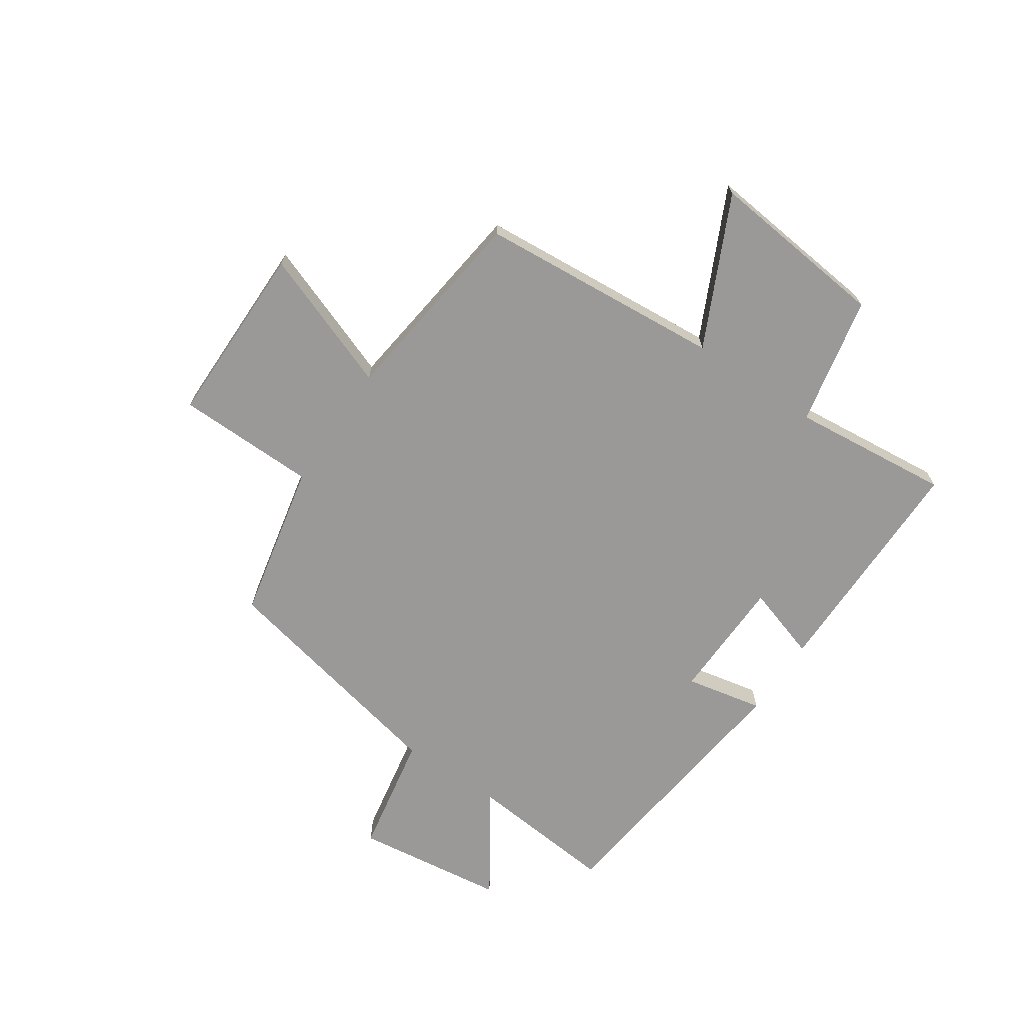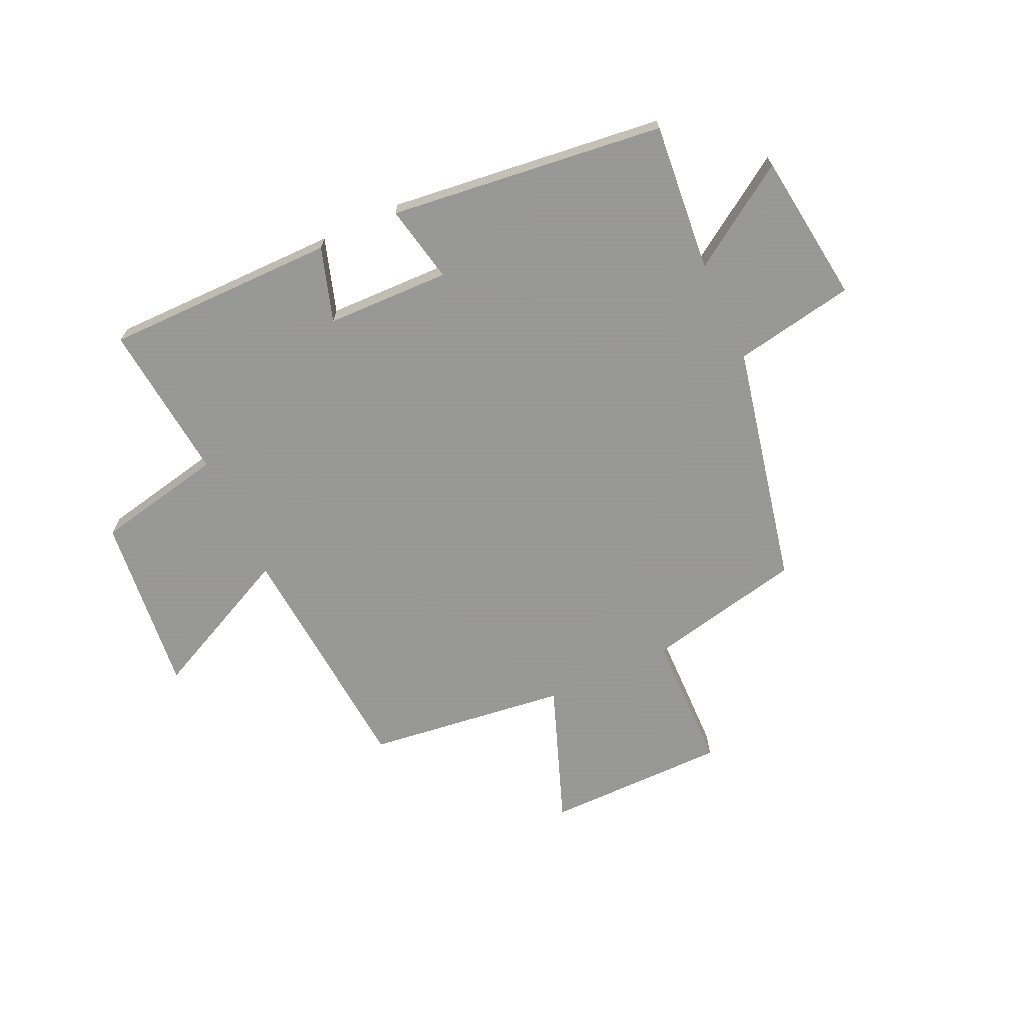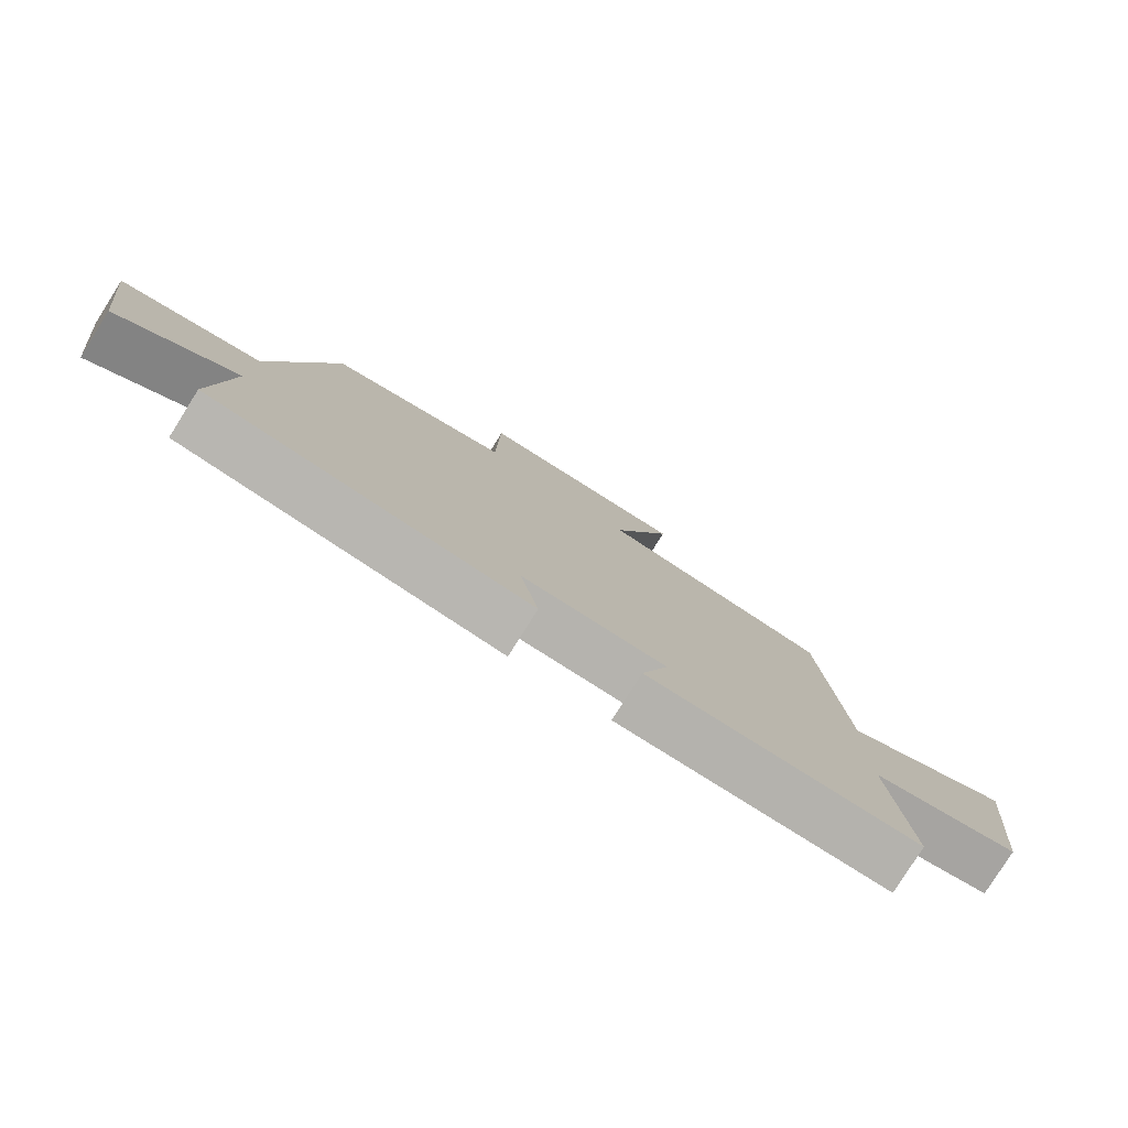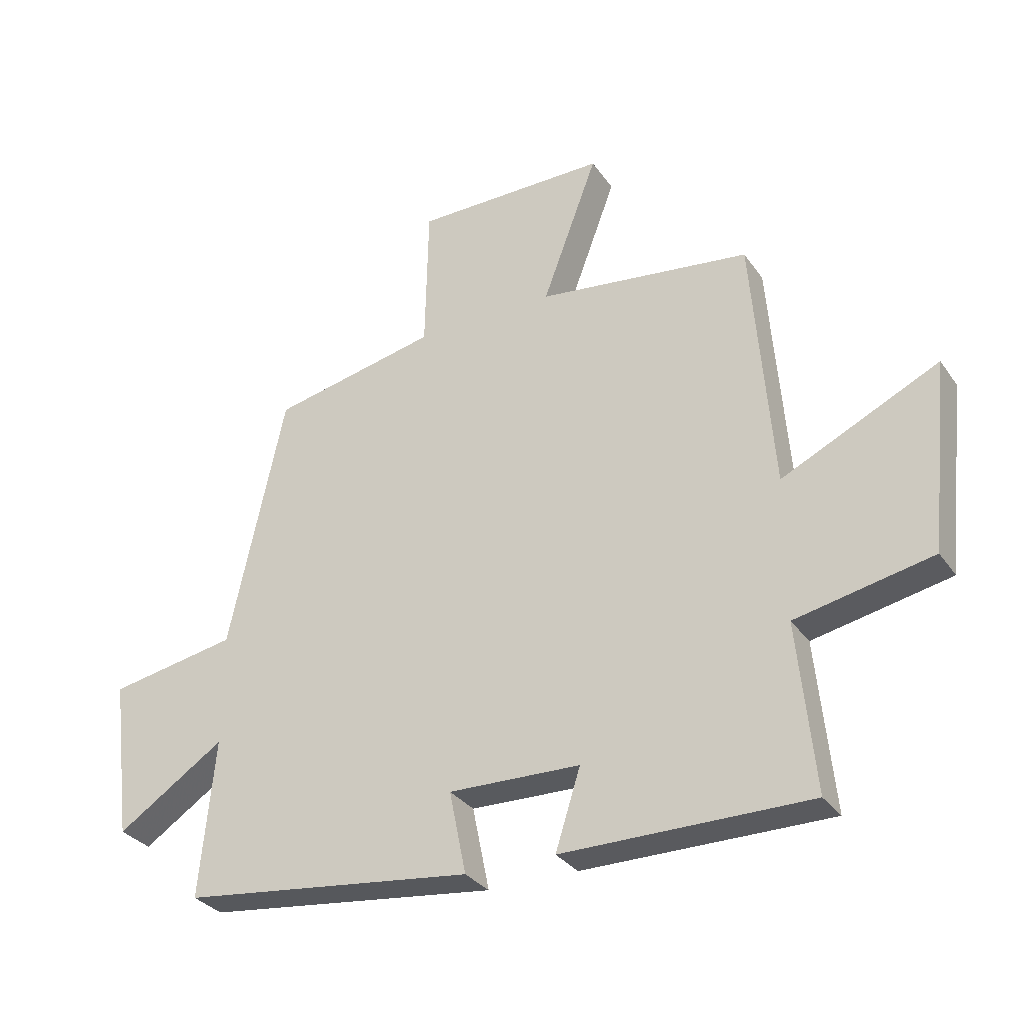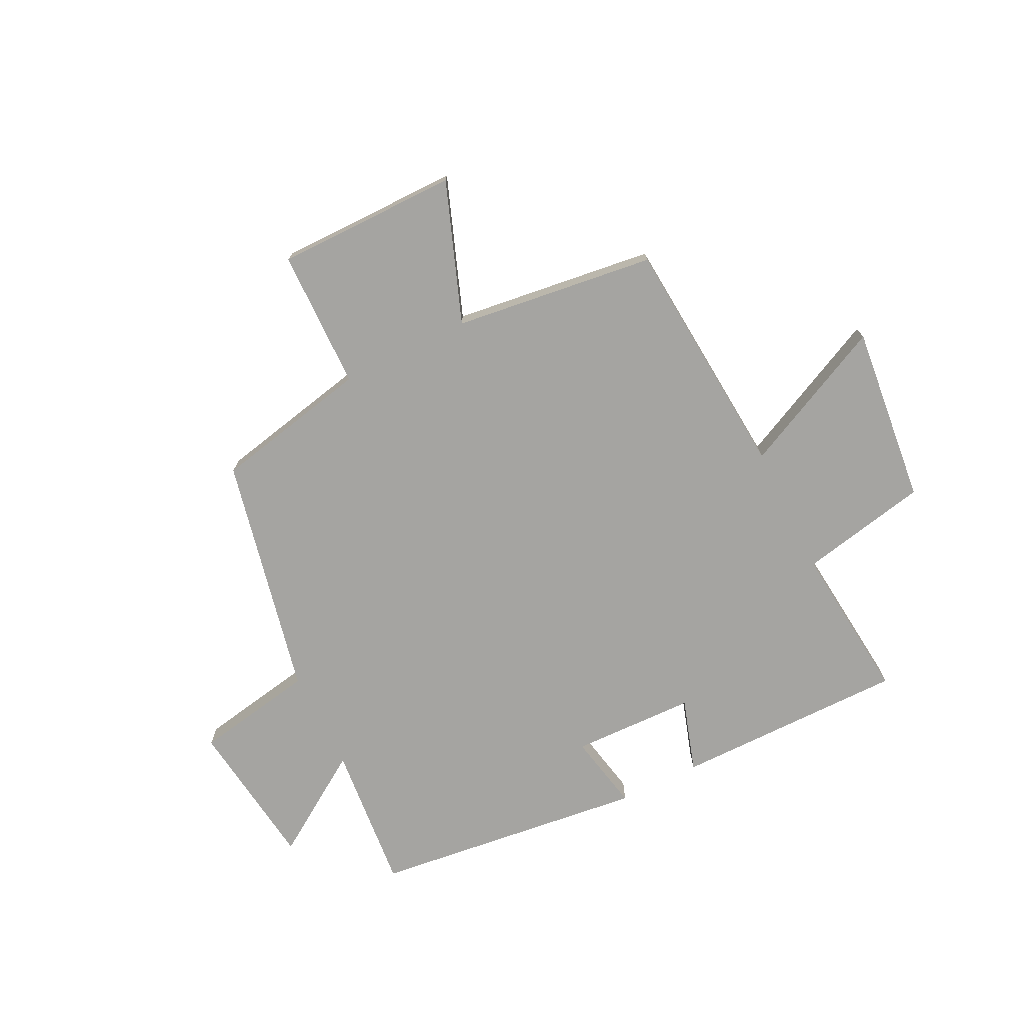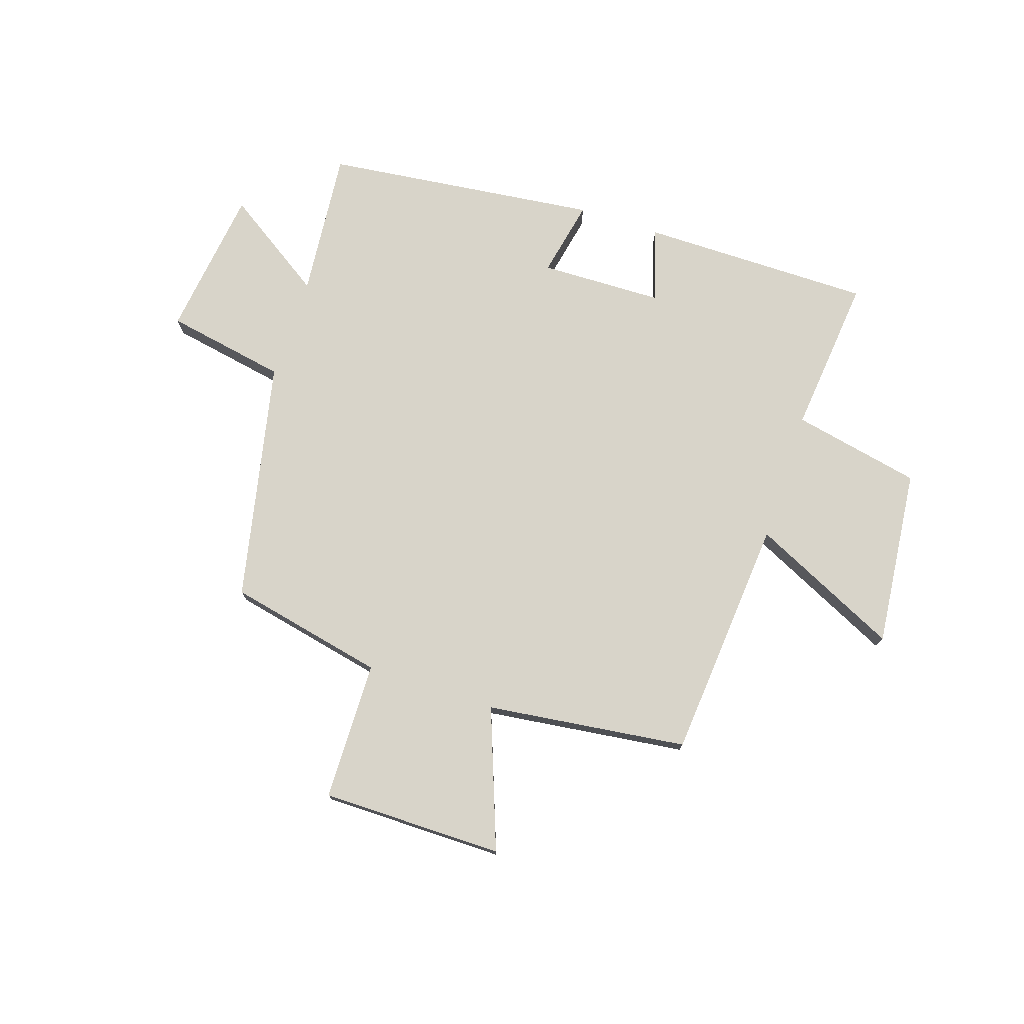
<metadata>
{"format":"obj","ext":"obj","renderer":"f3d","projection":"perspective","resolution":1024,"background":"white","views":[{"elev":-69.0,"azim":56.0,"up":"+Y"},{"elev":-68.4,"azim":-155.1,"up":"+Y"},{"elev":-79.4,"azim":-32.2,"up":"+Z"},{"elev":-31.4,"azim":29.0,"up":"+Z"},{"elev":-73.4,"azim":26.5,"up":"+Y"},{"elev":75.4,"azim":18.4,"up":"+Y"}]}
</metadata>
<code>
v 0.528 0.07 -0.501
v 0.115 0.07 -0.5
v 0.157 0.07 -0.368
v -0.063 0.07 -0.362
v -0.035 0.07 -0.5
v -0.525 0.07 -0.441
v -0.5 0.07 -0.177
v -0.681 0.07 -0.296
v -0.715 0.07 -0.028
v -0.5 0.07 0.011
v -0.407 0.07 0.441
v -0.128 0.07 0.5
v -0.123 0.07 0.748
v 0.201 0.07 0.748
v 0.108 0.07 0.5
v 0.466 0.07 0.454
v 0.5 0.07 0.021
v 0.763 0.07 0.146
v 0.729 0.07 -0.172
v 0.5 0.07 -0.219
v 0.528 0 -0.501
v 0.115 0 -0.5
v 0.157 0 -0.368
v -0.063 0 -0.362
v -0.035 0 -0.5
v -0.525 0 -0.441
v -0.5 0 -0.177
v -0.681 0 -0.296
v -0.715 0 -0.028
v -0.5 0 0.011
v -0.407 0 0.441
v -0.128 0 0.5
v -0.123 0 0.748
v 0.201 0 0.748
v 0.108 0 0.5
v 0.466 0 0.454
v 0.5 0 0.021
v 0.763 0 0.146
v 0.729 0 -0.172
v 0.5 0 -0.219
f 17 18 19 20
f 15 16 17 20
f 15 20 1
f 12 13 14 15
f 10 11 12 15
f 10 15 1
f 7 8 9 10
f 4 5 6 7
f 3 4 7 10
f 1 2 3
f 1 3 10
f 40 39 38 37
f 40 37 36 35
f 21 40 35
f 35 34 33 32
f 35 32 31 30
f 21 35 30
f 30 29 28 27
f 27 26 25 24
f 30 27 24 23
f 23 22 21
f 30 23 21
f 1 21 22 2
f 2 22 23 3
f 3 23 24 4
f 4 24 25 5
f 5 25 26 6
f 6 26 27 7
f 7 27 28 8
f 8 28 29 9
f 9 29 30 10
f 10 30 31 11
f 11 31 32 12
f 12 32 33 13
f 13 33 34 14
f 14 34 35 15
f 15 35 36 16
f 16 36 37 17
f 17 37 38 18
f 18 38 39 19
f 19 39 40 20
f 20 40 21 1

</code>
